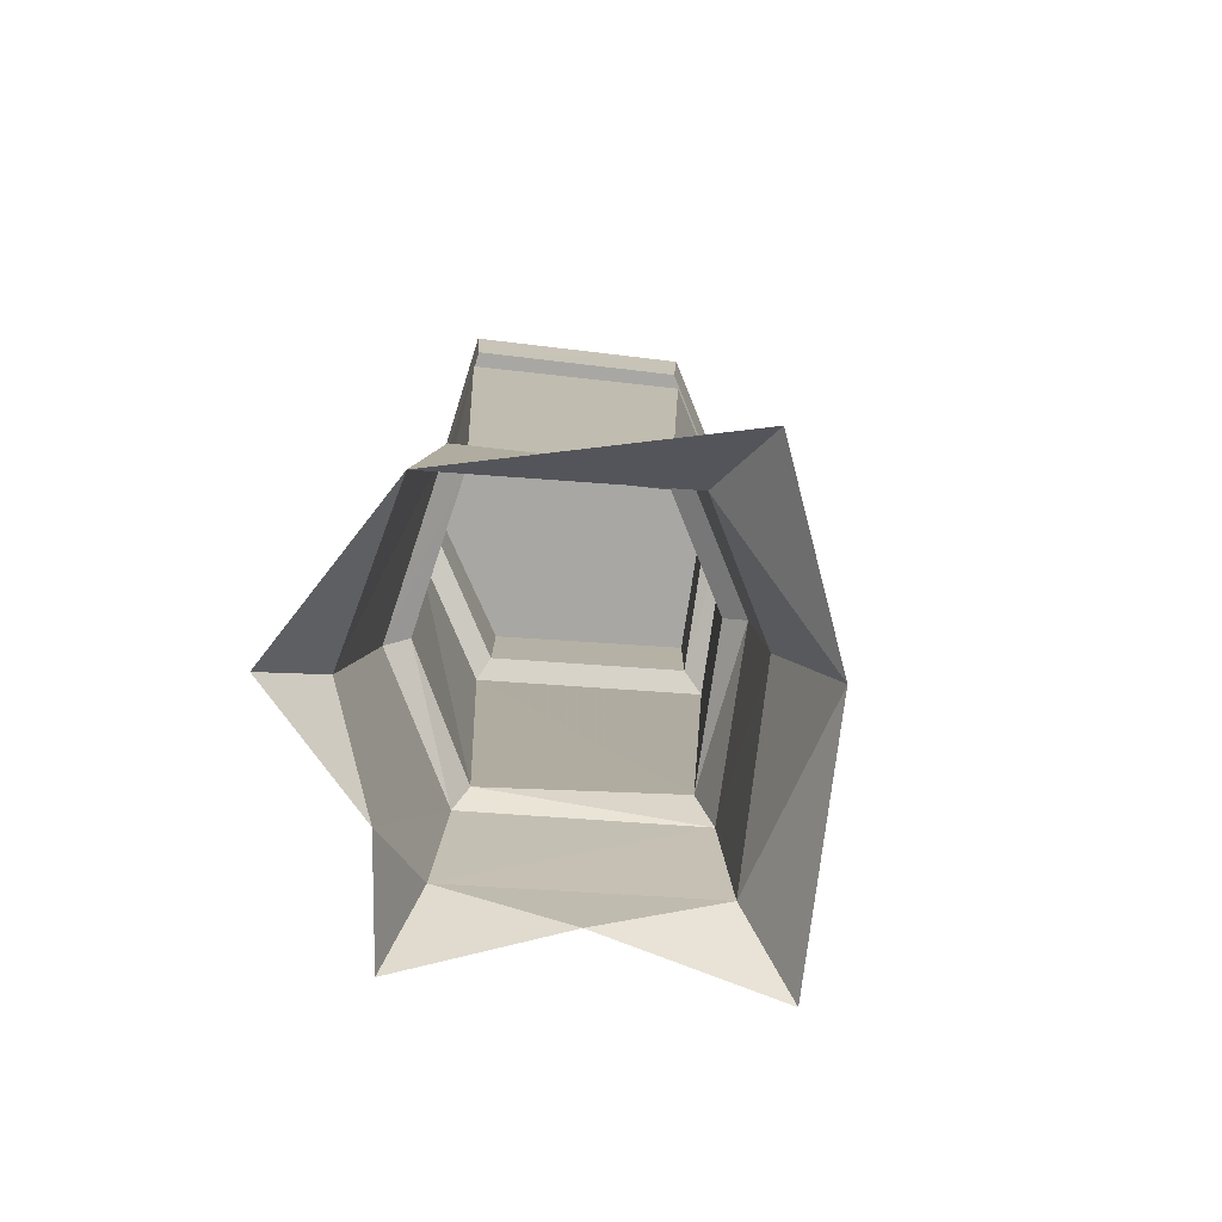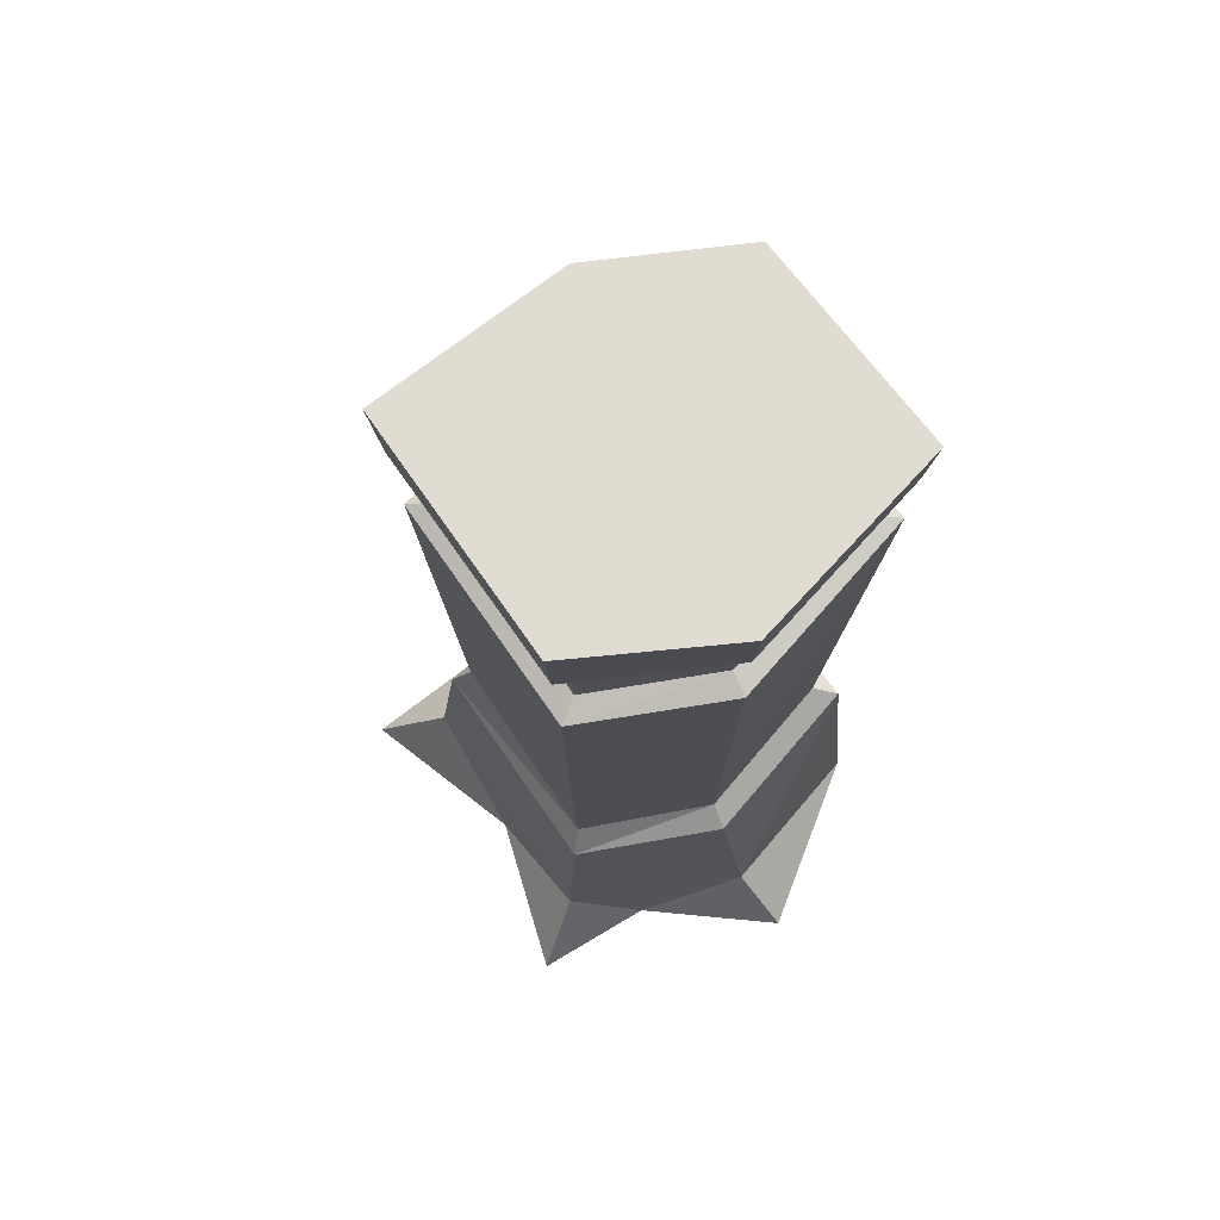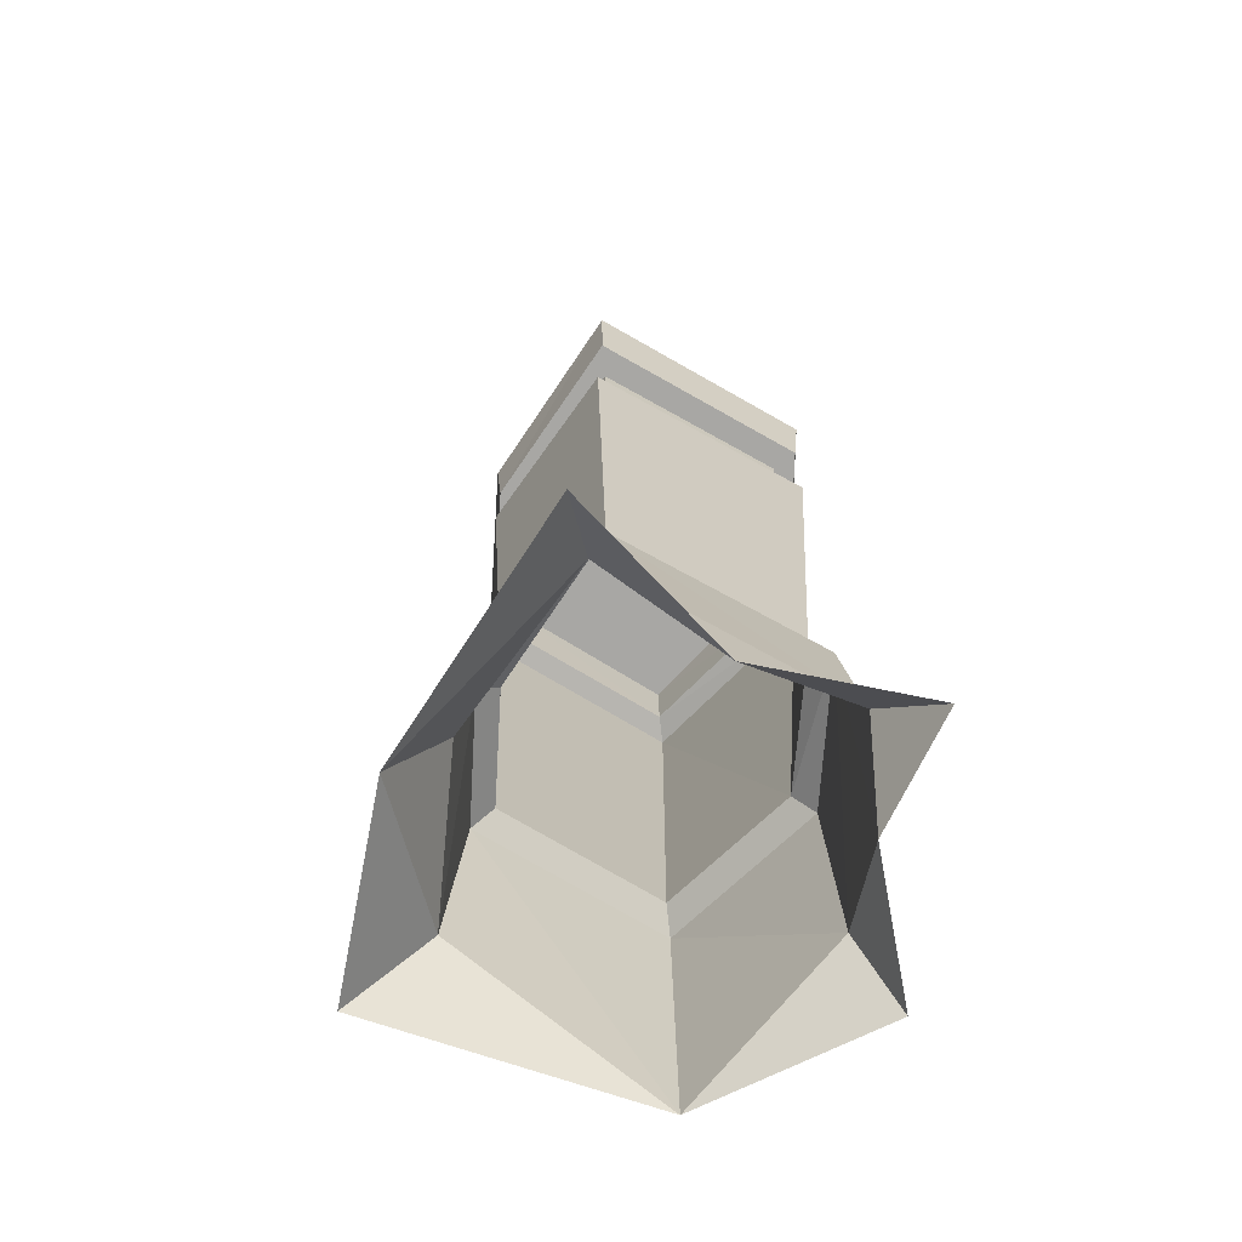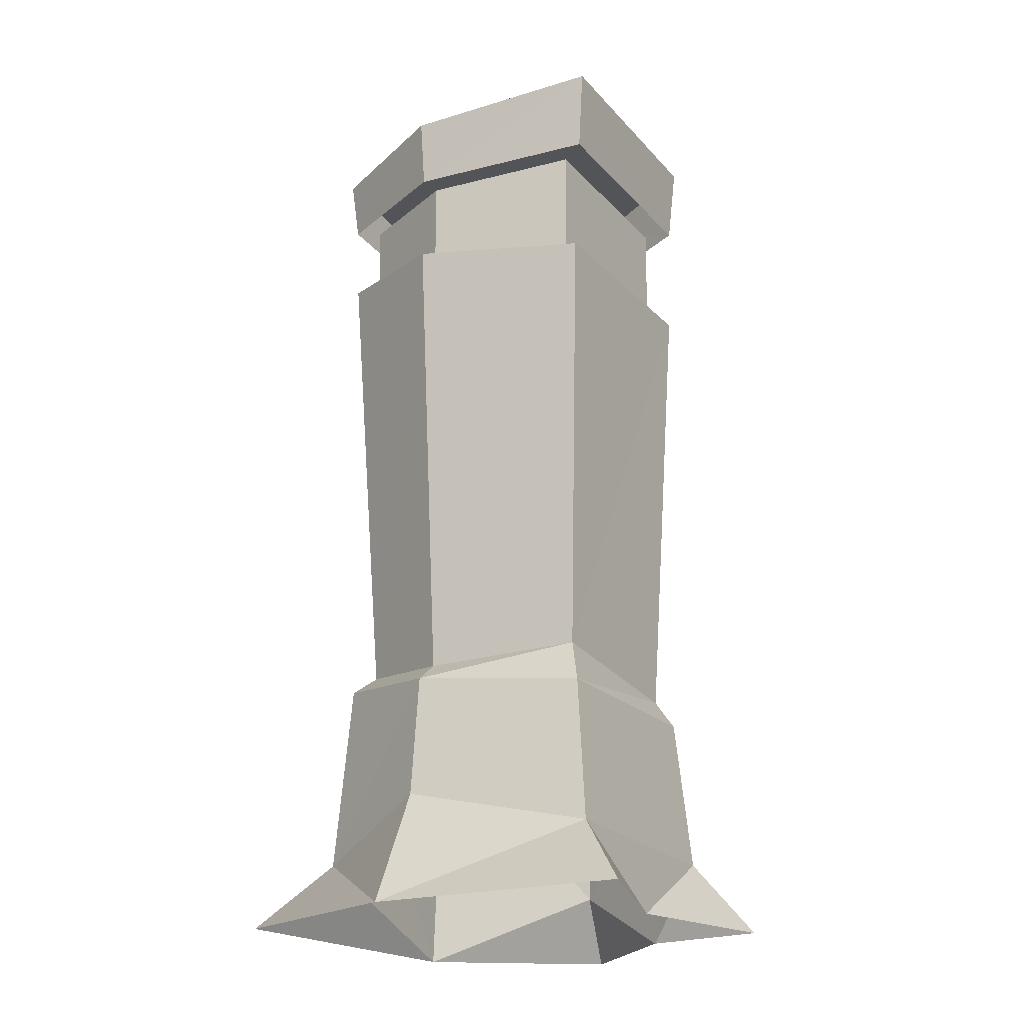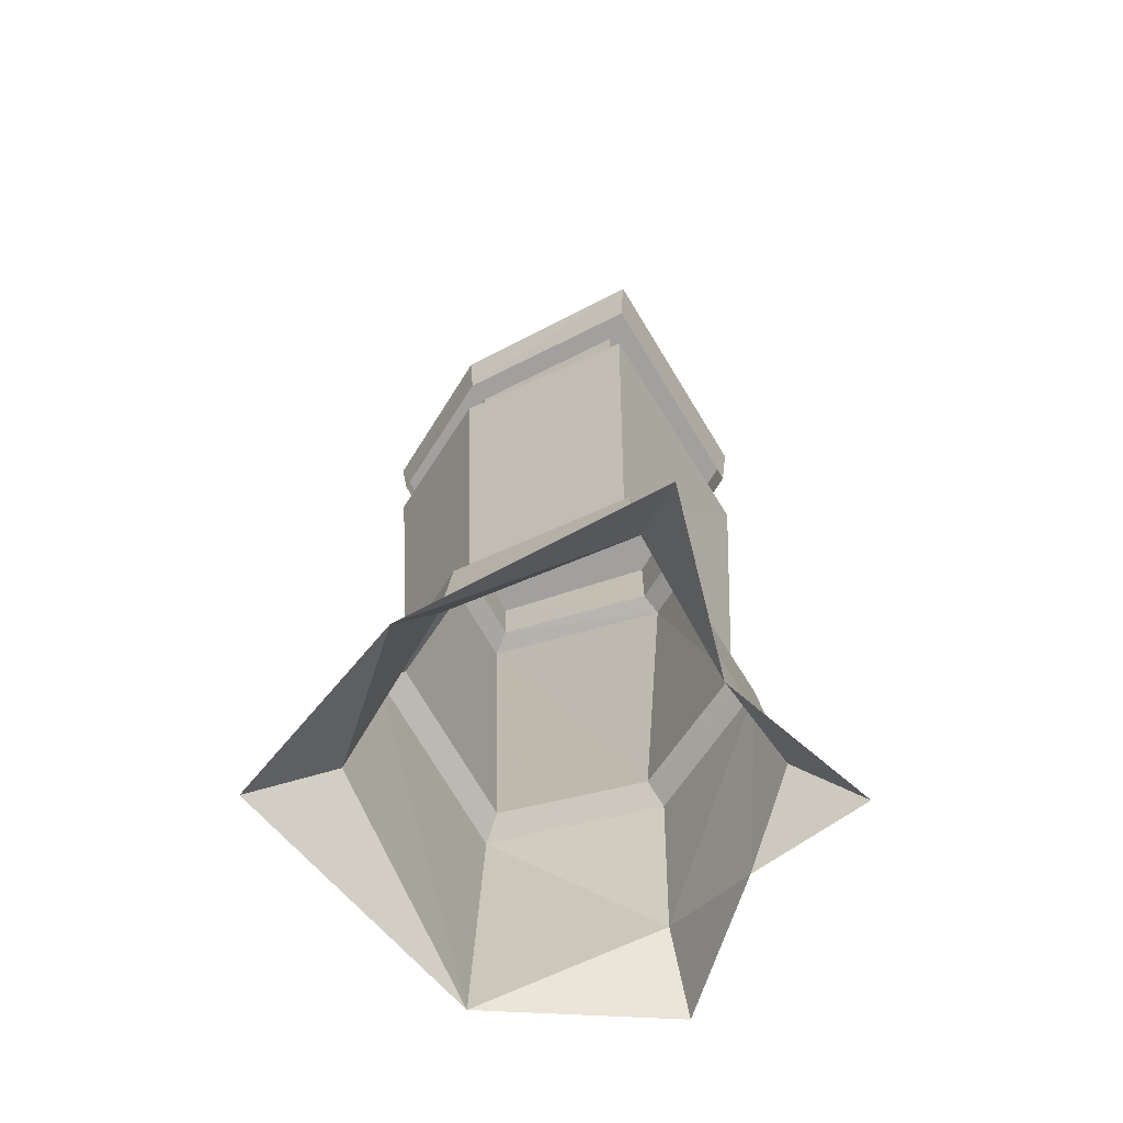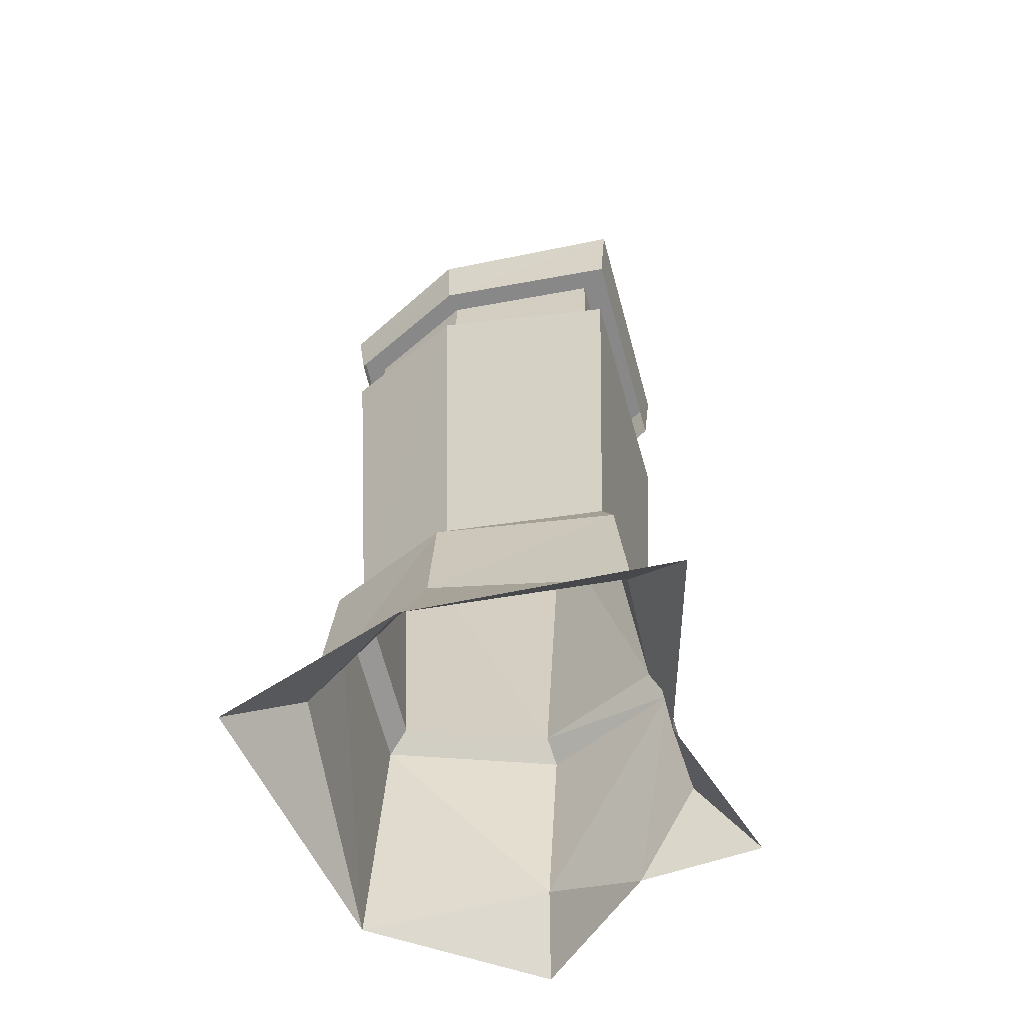
<metadata>
{"format":"obj","ext":"obj","renderer":"f3d","projection":"perspective","resolution":1024,"background":"white","views":[{"elev":-77.7,"azim":47.0,"up":"+Y"},{"elev":71.1,"azim":-73.7,"up":"+Y"},{"elev":-71.4,"azim":-158.6,"up":"+Y"},{"elev":-21.7,"azim":170.3,"up":"+Y"},{"elev":-69.4,"azim":172.3,"up":"+Y"},{"elev":-61.1,"azim":156.3,"up":"+Y"}]}
</metadata>
<code>
v  0.1961 2.023 0.5122
v  0.4988 2.023 0.101
v  0.5177 2.177 0.106
v  0.2043 2.171 0.5334
v  0.347 2.023 -0.224
v  0.359 2.197 -0.2343
v  -0.0403 2.023 -0.4883
v  -0.0465 2.225 -0.5107
v  -0.3978 2.023 -0.0469
v  -0.4175 2.22 -0.0518
v  -0.2516 2.023 0.2979
v  -0.2647 2.198 0.3093
v  0.4352 2.019 0.0829
v  0.1676 2.019 0.4405
v  0.1654 1.847 0.4381
v  0.4335 1.836 0.081
v  0.3076 2.019 -0.1902
v  0.3076 1.813 -0.1902
v  -0.0179 2.019 -0.4122
v  -0.0157 1.749 -0.4098
v  -0.3315 2.019 -0.0294
v  -0.3298 1.758 -0.0275
v  -0.2087 2.019 0.2603
v  -0.2087 1.811 0.2604
v  0.1825 1.837 0.5043
v  0.4936 1.825 0.09
v  0.3475 1.795 -0.2248
v  -0.0276 1.723 -0.4797
v  -0.3921 1.734 -0.0359
v  -0.2515 1.793 0.2981
v  0.1599 0.6774 0.4165
v  0.4139 0.6668 0.0781
v  0.2946 0.6312 -0.179
v  -0.0235 0.6419 -0.4
v  -0.3211 0.6037 -0.0376
v  -0.1751 0.6296 0.263
v  0.1765 0.6402 0.4808
v  0.4723 0.6279 0.0868
v  0.3334 0.5864 -0.2126
v  -0.0234 0.5313 -0.4549
v  -0.37 0.5418 -0.0329
v  -0.2168 0.5846 0.2996
v  0.1902 -0.0005 0.534
v  0.5119 0.1645 0.0927
v  0.3536 0.2835 -0.2301
v  -0.0308 0.1746 -0.4982
v  -0.2247 -0.0015 -0.2776
v  -0.4091 0.1715 -0.0383
v  -0.3456 -0.0012 0.1373
v  -0.2198 0.1541 0.3686
v  -0.2774 -0.001 0.4942
v  0.4426 -0.001 -0.3119
v  -0.0651 -0.0015 -0.6775
v  0.7037 -0.0006 0.0988
v  -0.5589 -0.0014 -0.0606
g s_rock_05
f 1 2 3 4
f 2 5 6 3
f 5 7 8 6
f 7 9 10 8
f 9 11 12 10
f 11 1 4 12
f 3 12 4
f 8 10 12
f 3 6 12
f 12 6 8
f 13 14 15 16
f 17 13 16 18
f 19 17 18 20
f 21 19 20 22
f 23 21 22 24
f 14 23 24 15
f 16 15 25 26
f 18 16 26 27
f 20 18 27 28
f 22 20 28 29
f 24 22 29 30
f 15 24 30 25
f 26 25 31 32
f 27 26 32 33
f 28 27 33 34
f 29 28 34 35
f 30 29 35 36
f 25 30 36 31
f 32 31 37 38
f 33 32 38 39
f 34 33 39 40
f 35 34 40 41
f 36 35 41 42
f 31 36 42 37
f 38 37 43 44
f 39 38 44 45
f 40 39 45 46
f 46 47 48 40
f 41 40 48
f 41 48 49 50
f 42 41 50
f 37 42 50 43
f 50 51 43
f 52 53 46
f 43 54 44
f 44 54 52
f 46 53 47
f 47 55 48
f 48 55 49
f 49 51 50
f 44 52 45
f 45 52 46

</code>
